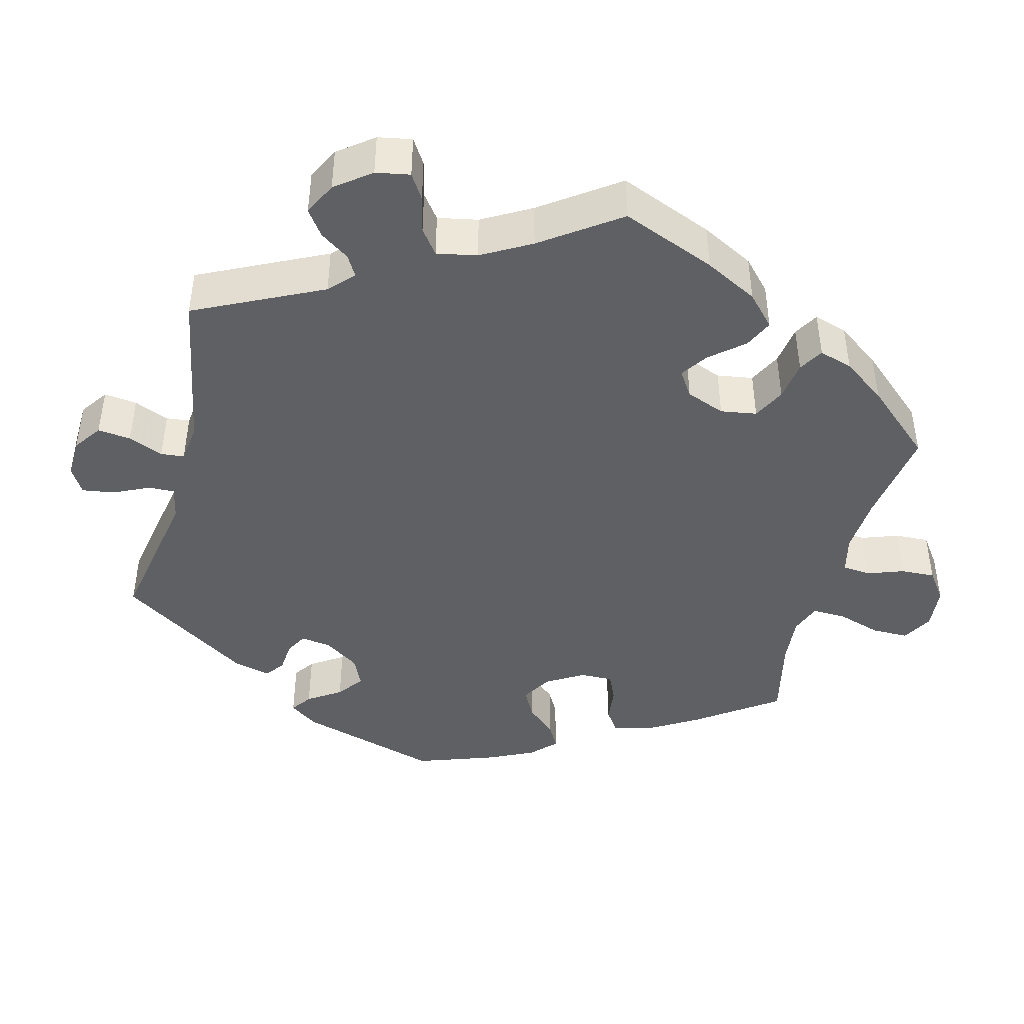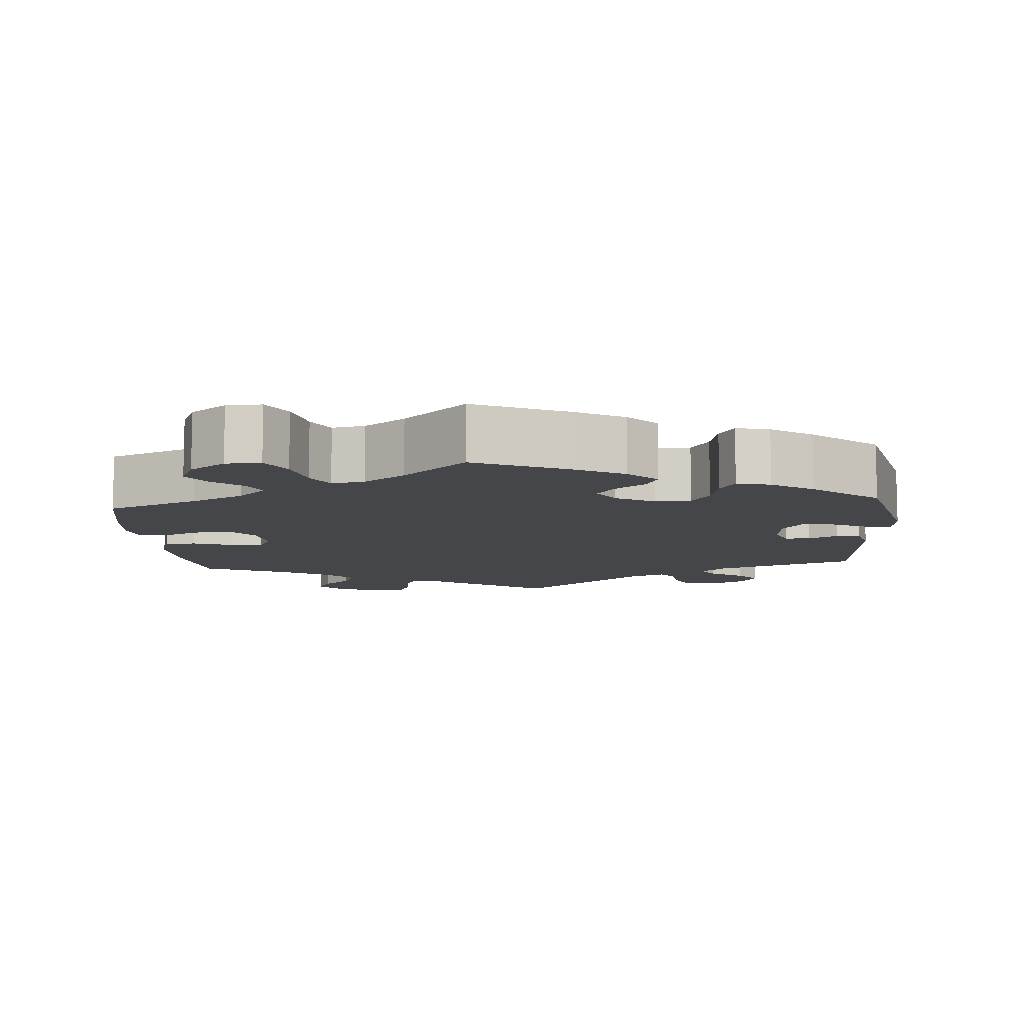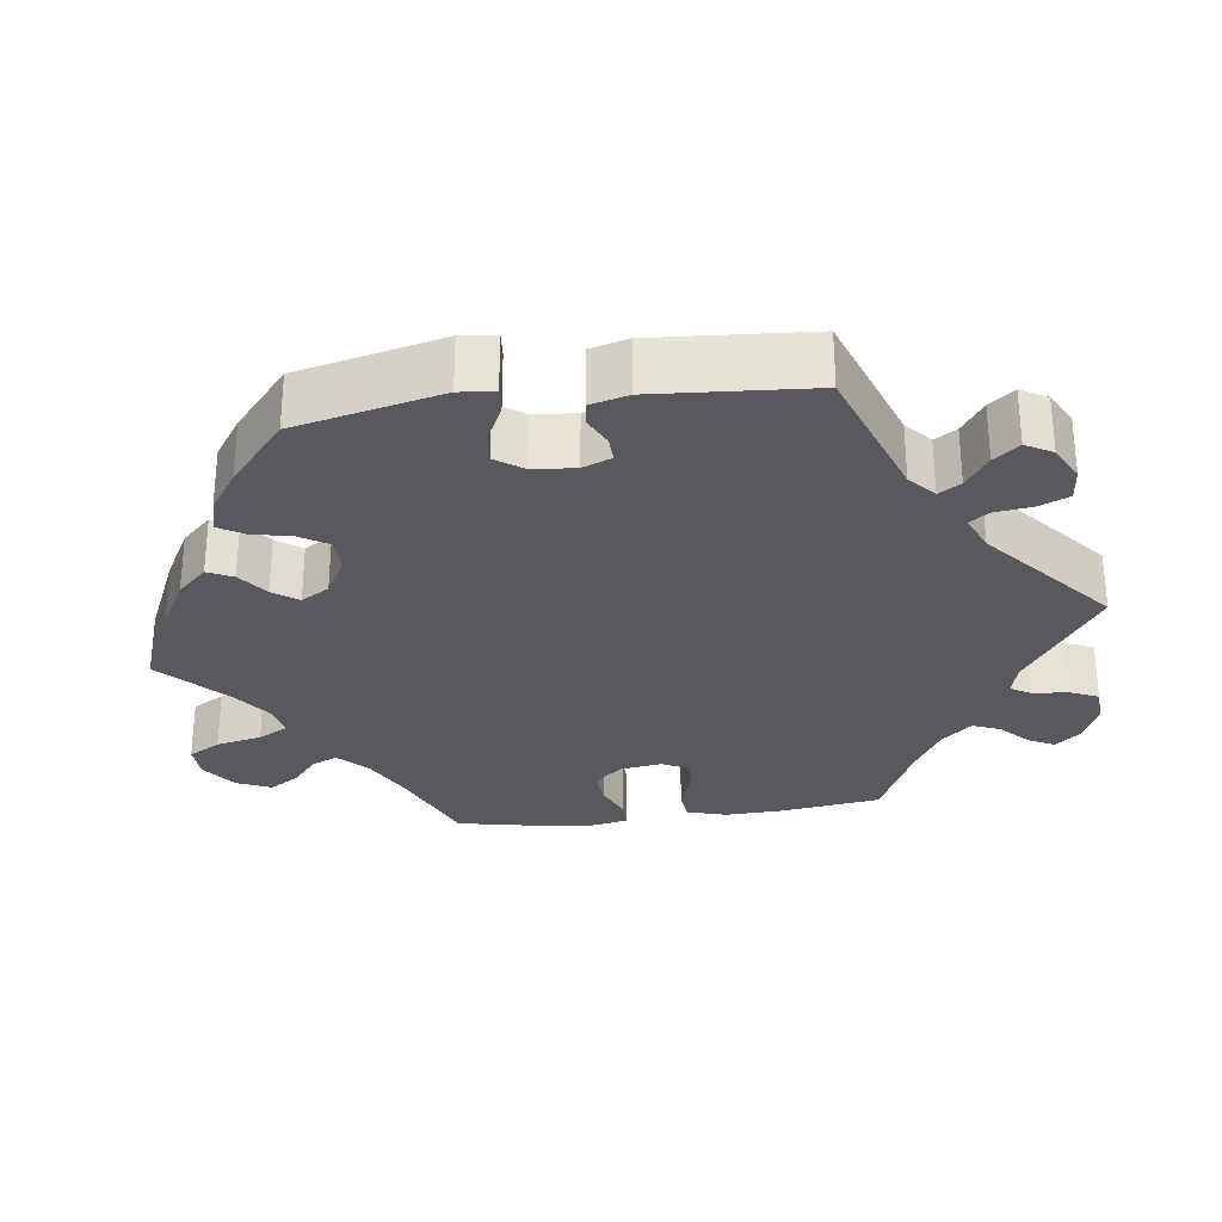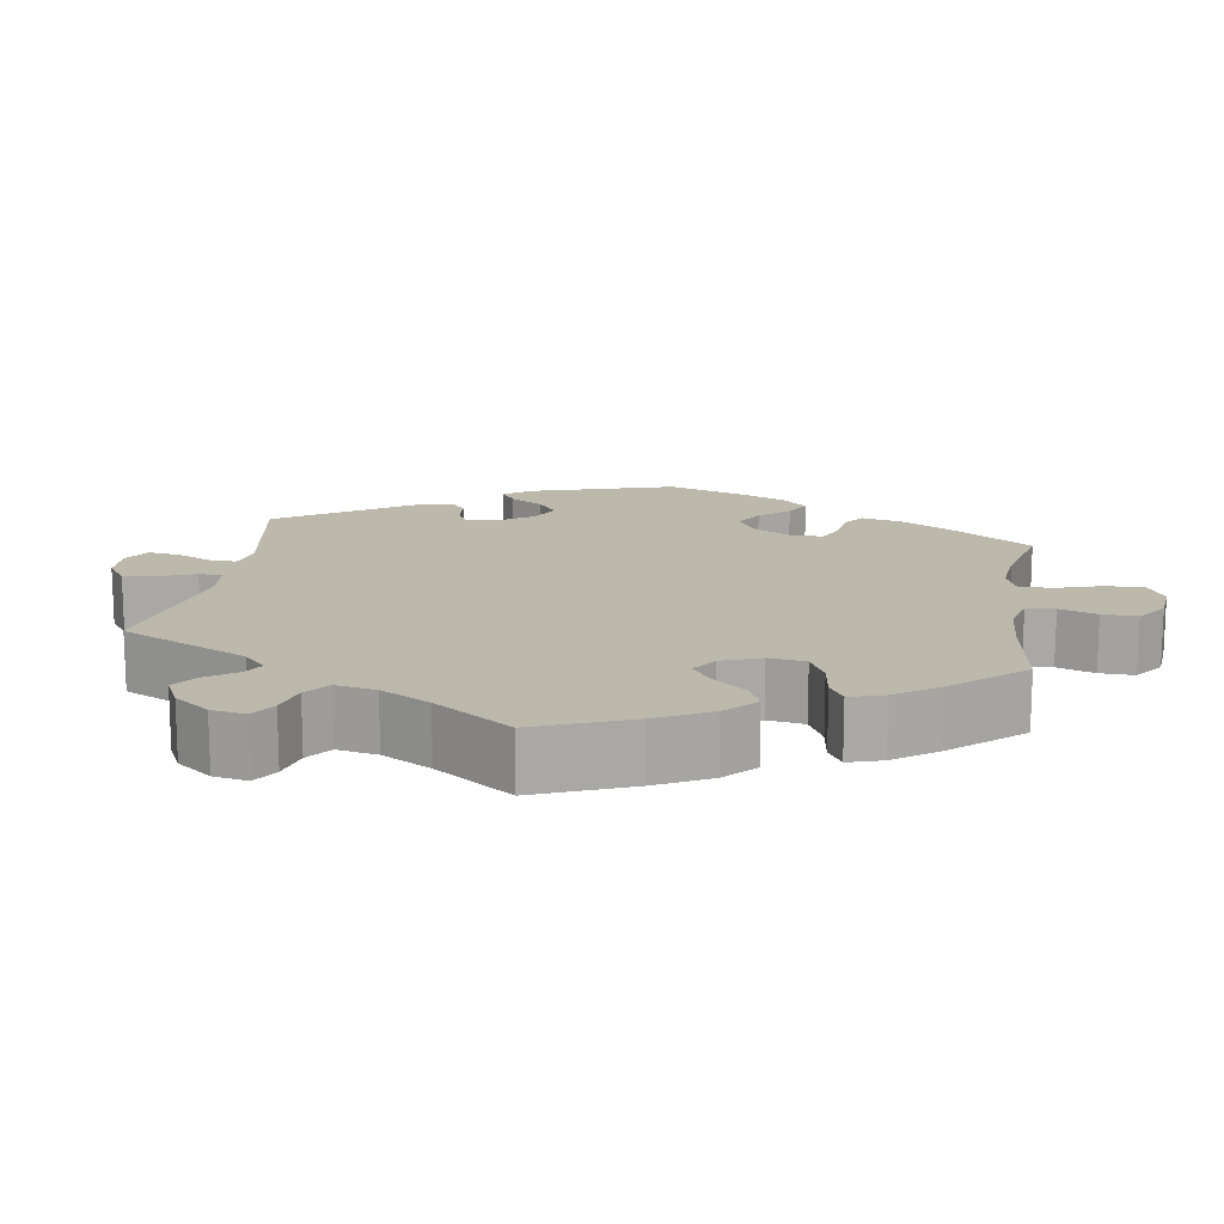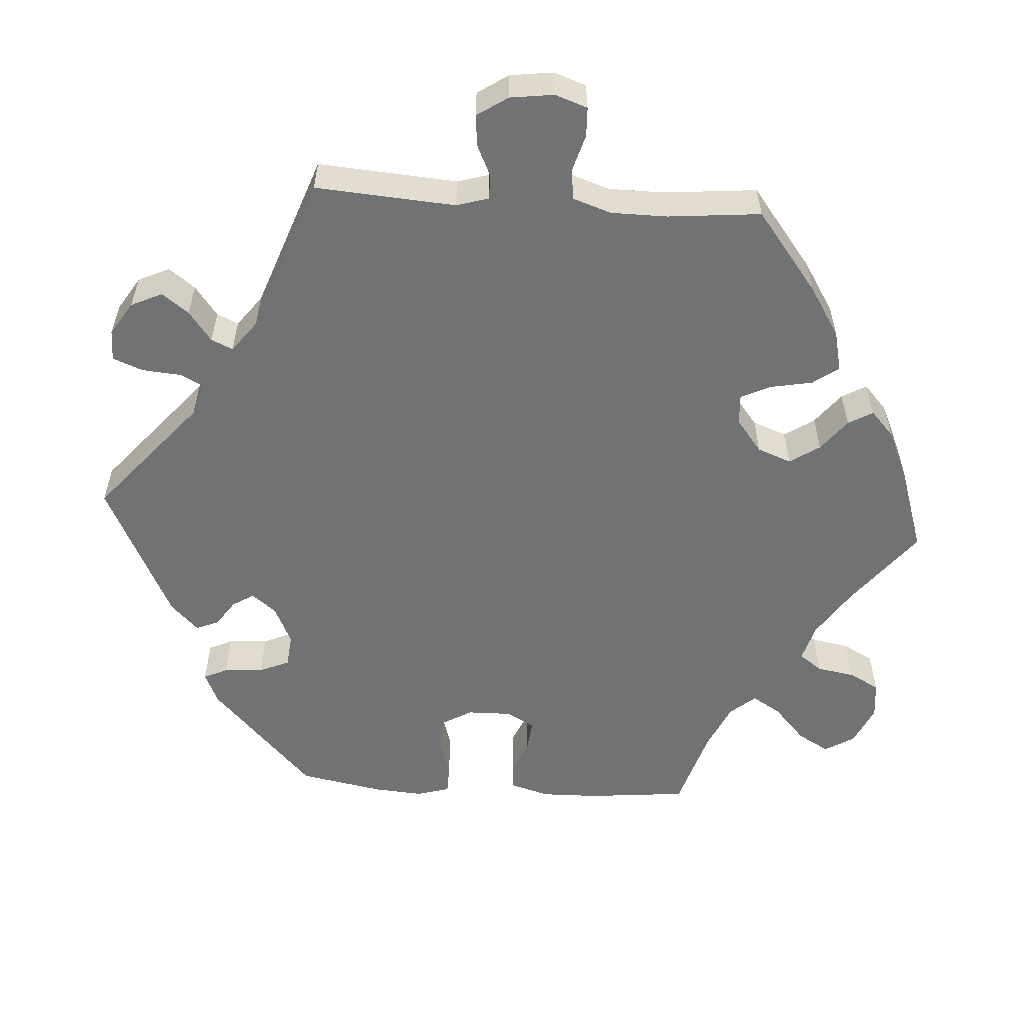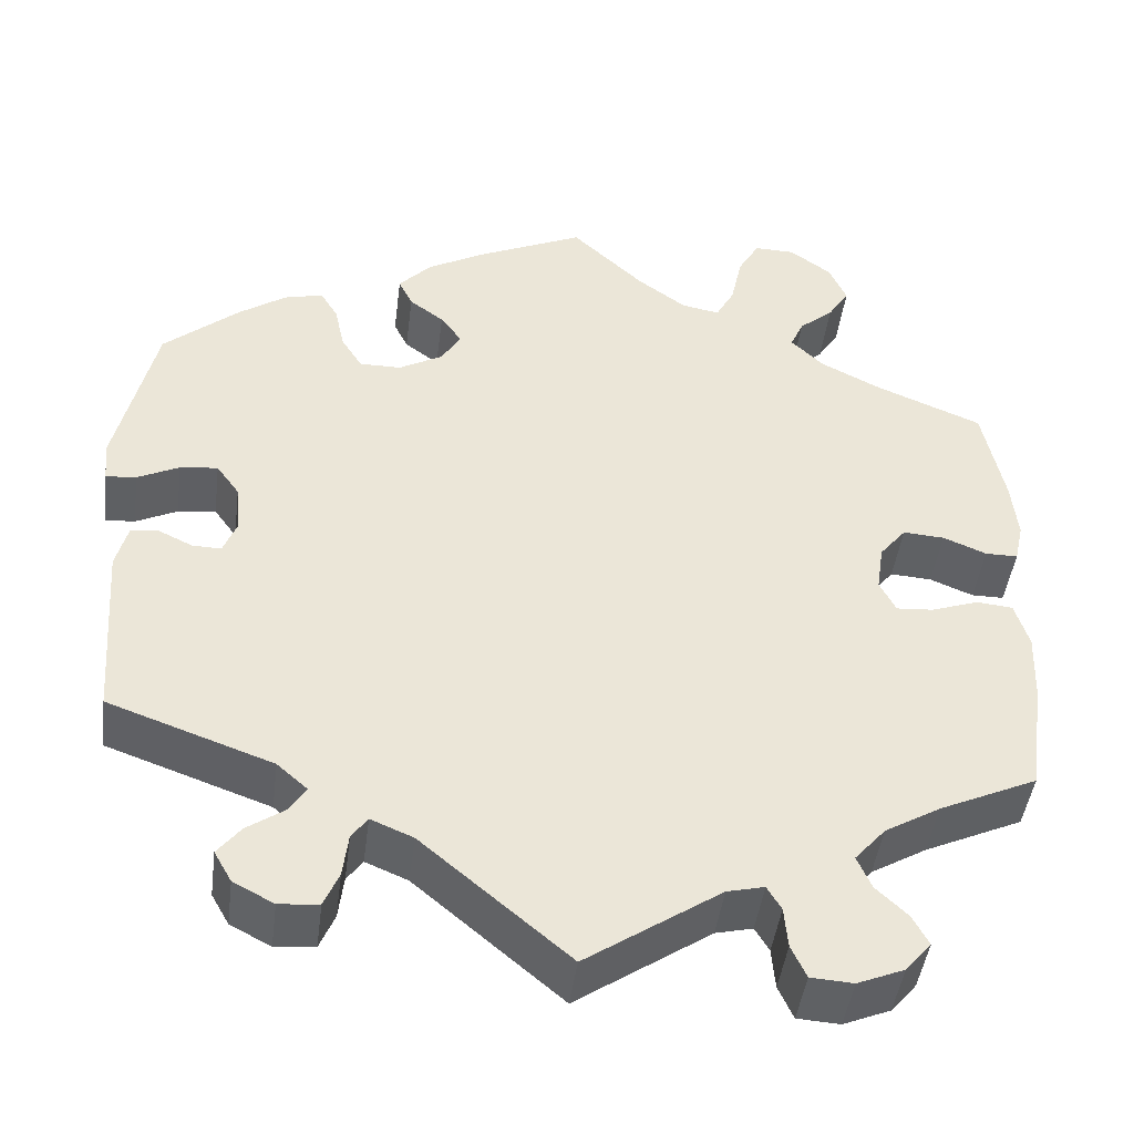
<metadata>
{"format":"obj","ext":"obj","renderer":"f3d","projection":"perspective","resolution":1024,"background":"white","views":[{"elev":-43.1,"azim":-134.4,"up":"+Y"},{"elev":-9.4,"azim":4.7,"up":"+Y"},{"elev":-29.1,"azim":97.7,"up":"+Y"},{"elev":14.7,"azim":-111.1,"up":"+Y"},{"elev":-55.5,"azim":-153.7,"up":"+Y"},{"elev":-45.1,"azim":172.7,"up":"+Z"}]}
</metadata>
<code>
v -0.152 0.07 -0.475
v -0.194 0.07 -0.465
v -0.21 0.07 -0.492
v -0.214 0.07 -0.538
v -0.231 0.07 -0.575
v -0.279 0.07 -0.578
v -0.332 0.07 -0.556
v -0.361 0.07 -0.522
v -0.343 0.07 -0.488
v -0.307 0.07 -0.454
v -0.291 0.07 -0.417
v -0.326 0.07 -0.377
v -0.389 0.07 -0.34
v -0.5 0.07 -0.289
v -0.518 0.07 -0.158
v -0.521 0.07 -0.08
v -0.505 0.07 -0.028
v -0.464 0.07 -0.024
v -0.41 0.07 -0.043
v -0.368 0.07 -0.046
v -0.35 0.07 -0.01
v -0.358 0.07 0.044
v -0.388 0.07 0.081
v -0.435 0.07 0.078
v -0.484 0.07 0.058
v -0.521 0.07 0.058
v -0.531 0.07 0.103
v -0.524 0.07 0.172
v -0.5 0.07 0.289
v -0.38 0.07 0.338
v -0.311 0.07 0.373
v -0.274 0.07 0.409
v -0.289 0.07 0.443
v -0.328 0.07 0.476
v -0.352 0.07 0.514
v -0.332 0.07 0.559
v -0.285 0.07 0.593
v -0.239 0.07 0.594
v -0.215 0.07 0.552
v -0.202 0.07 0.492
v -0.181 0.07 0.453
v -0.138 0.07 0.461
v -0.084 0.07 0.5
v -0.001 0.07 0.578
v 0.118 0.07 0.524
v 0.185 0.07 0.487
v 0.222 0.07 0.448
v 0.206 0.07 0.415
v 0.167 0.07 0.386
v 0.143 0.07 0.353
v 0.165 0.07 0.316
v 0.215 0.07 0.288
v 0.262 0.07 0.288
v 0.286 0.07 0.326
v 0.297 0.07 0.377
v 0.317 0.07 0.41
v 0.361 0.07 0.399
v 0.415 0.07 0.362
v 0.5 0.07 0.289
v 0.544 0.07 0.097
v 0.539 0.07 0.051
v 0.505 0.07 0.054
v 0.458 0.07 0.077
v 0.415 0.07 0.082
v 0.389 0.07 0.046
v 0.384 0.07 -0.01
v 0.399 0.07 -0.048
v 0.432 0.07 -0.047
v 0.47 0.07 -0.029
v 0.502 0.07 -0.033
v 0.515 0.07 -0.083
v 0.5 0.07 -0.289
v 0.314 0.07 -0.355
v 0.28 0.07 -0.385
v 0.298 0.07 -0.414
v 0.341 0.07 -0.444
v 0.367 0.07 -0.477
v 0.347 0.07 -0.512
v 0.301 0.07 -0.536
v 0.256 0.07 -0.532
v 0.239 0.07 -0.492
v 0.233 0.07 -0.443
v 0.215 0.07 -0.418
v 0.167 0.07 -0.438
v 0 0.07 -0.578
v -0.152 0 -0.475
v -0.194 0 -0.465
v -0.21 0 -0.492
v -0.214 0 -0.538
v -0.231 0 -0.575
v -0.279 0 -0.578
v -0.332 0 -0.556
v -0.361 0 -0.522
v -0.343 0 -0.488
v -0.307 0 -0.454
v -0.291 0 -0.417
v -0.326 0 -0.377
v -0.389 0 -0.34
v -0.5 0 -0.289
v -0.518 0 -0.158
v -0.521 0 -0.08
v -0.505 0 -0.028
v -0.464 0 -0.024
v -0.41 0 -0.043
v -0.368 0 -0.046
v -0.35 0 -0.01
v -0.358 0 0.044
v -0.388 0 0.081
v -0.435 0 0.078
v -0.484 0 0.058
v -0.521 0 0.058
v -0.531 0 0.103
v -0.524 0 0.172
v -0.5 0 0.289
v -0.38 0 0.338
v -0.311 0 0.373
v -0.274 0 0.409
v -0.289 0 0.443
v -0.328 0 0.476
v -0.352 0 0.514
v -0.332 0 0.559
v -0.285 0 0.593
v -0.239 0 0.594
v -0.215 0 0.552
v -0.202 0 0.492
v -0.181 0 0.453
v -0.138 0 0.461
v -0.084 0 0.5
v -0.001 0 0.578
v 0.118 0 0.524
v 0.185 0 0.487
v 0.222 0 0.448
v 0.206 0 0.415
v 0.167 0 0.386
v 0.143 0 0.353
v 0.165 0 0.316
v 0.215 0 0.288
v 0.262 0 0.288
v 0.286 0 0.326
v 0.297 0 0.377
v 0.317 0 0.41
v 0.361 0 0.399
v 0.415 0 0.362
v 0.5 0 0.289
v 0.544 0 0.097
v 0.539 0 0.051
v 0.505 0 0.054
v 0.458 0 0.077
v 0.415 0 0.082
v 0.389 0 0.046
v 0.384 0 -0.01
v 0.399 0 -0.048
v 0.432 0 -0.047
v 0.47 0 -0.029
v 0.502 0 -0.033
v 0.515 0 -0.083
v 0.5 0 -0.289
v 0.314 0 -0.355
v 0.28 0 -0.385
v 0.298 0 -0.414
v 0.341 0 -0.444
v 0.367 0 -0.477
v 0.347 0 -0.512
v 0.301 0 -0.536
v 0.256 0 -0.532
v 0.239 0 -0.492
v 0.233 0 -0.443
v 0.215 0 -0.418
v 0.167 0 -0.438
v 0 0 -0.578
f 84 85 1
f 83 84 1 2
f 79 80 81 82
f 79 82 83
f 78 79 83
f 75 76 77 78
f 74 75 78 83
f 73 74 83 2
f 71 72 73 2
f 68 69 70 71
f 67 68 71 2
f 60 61 62 63
f 60 63 64
f 59 60 64
f 58 59 64 65
f 54 55 56 57
f 53 54 57 58
f 46 47 48 49
f 46 49 50
f 43 44 45 46
f 42 43 46 50
f 41 42 50 51
f 37 38 39 40
f 37 40 41
f 36 37 41
f 33 34 35 36
f 32 33 36 41
f 31 32 41 51
f 27 28 29 30
f 24 25 26 27
f 23 24 27 30
f 22 23 30 31
f 16 17 18 19
f 16 19 20
f 13 14 15 16
f 12 13 16 20
f 11 12 20 21
f 7 8 9 10
f 7 10 11
f 6 7 11
f 3 4 5 6
f 2 3 6 11
f 66 67 2 11
f 53 58 65 66
f 52 53 66 11
f 21 22 31 51
f 11 21 51 52
f 86 170 169
f 87 86 169 168
f 167 166 165 164
f 168 167 164
f 168 164 163
f 163 162 161 160
f 168 163 160 159
f 87 168 159 158
f 87 158 157 156
f 156 155 154 153
f 87 156 153 152
f 148 147 146 145
f 149 148 145
f 149 145 144
f 150 149 144 143
f 142 141 140 139
f 143 142 139 138
f 134 133 132 131
f 135 134 131
f 131 130 129 128
f 135 131 128 127
f 136 135 127 126
f 125 124 123 122
f 126 125 122
f 126 122 121
f 121 120 119 118
f 126 121 118 117
f 136 126 117 116
f 115 114 113 112
f 112 111 110 109
f 115 112 109 108
f 116 115 108 107
f 104 103 102 101
f 105 104 101
f 101 100 99 98
f 105 101 98 97
f 106 105 97 96
f 95 94 93 92
f 96 95 92
f 96 92 91
f 91 90 89 88
f 96 91 88 87
f 96 87 152 151
f 151 150 143 138
f 96 151 138 137
f 136 116 107 106
f 137 136 106 96
f 1 86 87 2
f 2 87 88 3
f 3 88 89 4
f 4 89 90 5
f 5 90 91 6
f 6 91 92 7
f 7 92 93 8
f 8 93 94 9
f 9 94 95 10
f 10 95 96 11
f 11 96 97 12
f 12 97 98 13
f 13 98 99 14
f 14 99 100 15
f 15 100 101 16
f 16 101 102 17
f 17 102 103 18
f 18 103 104 19
f 19 104 105 20
f 20 105 106 21
f 21 106 107 22
f 22 107 108 23
f 23 108 109 24
f 24 109 110 25
f 25 110 111 26
f 26 111 112 27
f 27 112 113 28
f 28 113 114 29
f 29 114 115 30
f 30 115 116 31
f 31 116 117 32
f 32 117 118 33
f 33 118 119 34
f 34 119 120 35
f 35 120 121 36
f 36 121 122 37
f 37 122 123 38
f 38 123 124 39
f 39 124 125 40
f 40 125 126 41
f 41 126 127 42
f 42 127 128 43
f 43 128 129 44
f 44 129 130 45
f 45 130 131 46
f 46 131 132 47
f 47 132 133 48
f 48 133 134 49
f 49 134 135 50
f 50 135 136 51
f 51 136 137 52
f 52 137 138 53
f 53 138 139 54
f 54 139 140 55
f 55 140 141 56
f 56 141 142 57
f 57 142 143 58
f 58 143 144 59
f 59 144 145 60
f 60 145 146 61
f 61 146 147 62
f 62 147 148 63
f 63 148 149 64
f 64 149 150 65
f 65 150 151 66
f 66 151 152 67
f 67 152 153 68
f 68 153 154 69
f 69 154 155 70
f 70 155 156 71
f 71 156 157 72
f 72 157 158 73
f 73 158 159 74
f 74 159 160 75
f 75 160 161 76
f 76 161 162 77
f 77 162 163 78
f 78 163 164 79
f 79 164 165 80
f 80 165 166 81
f 81 166 167 82
f 82 167 168 83
f 83 168 169 84
f 84 169 170 85
f 85 170 86 1

</code>
